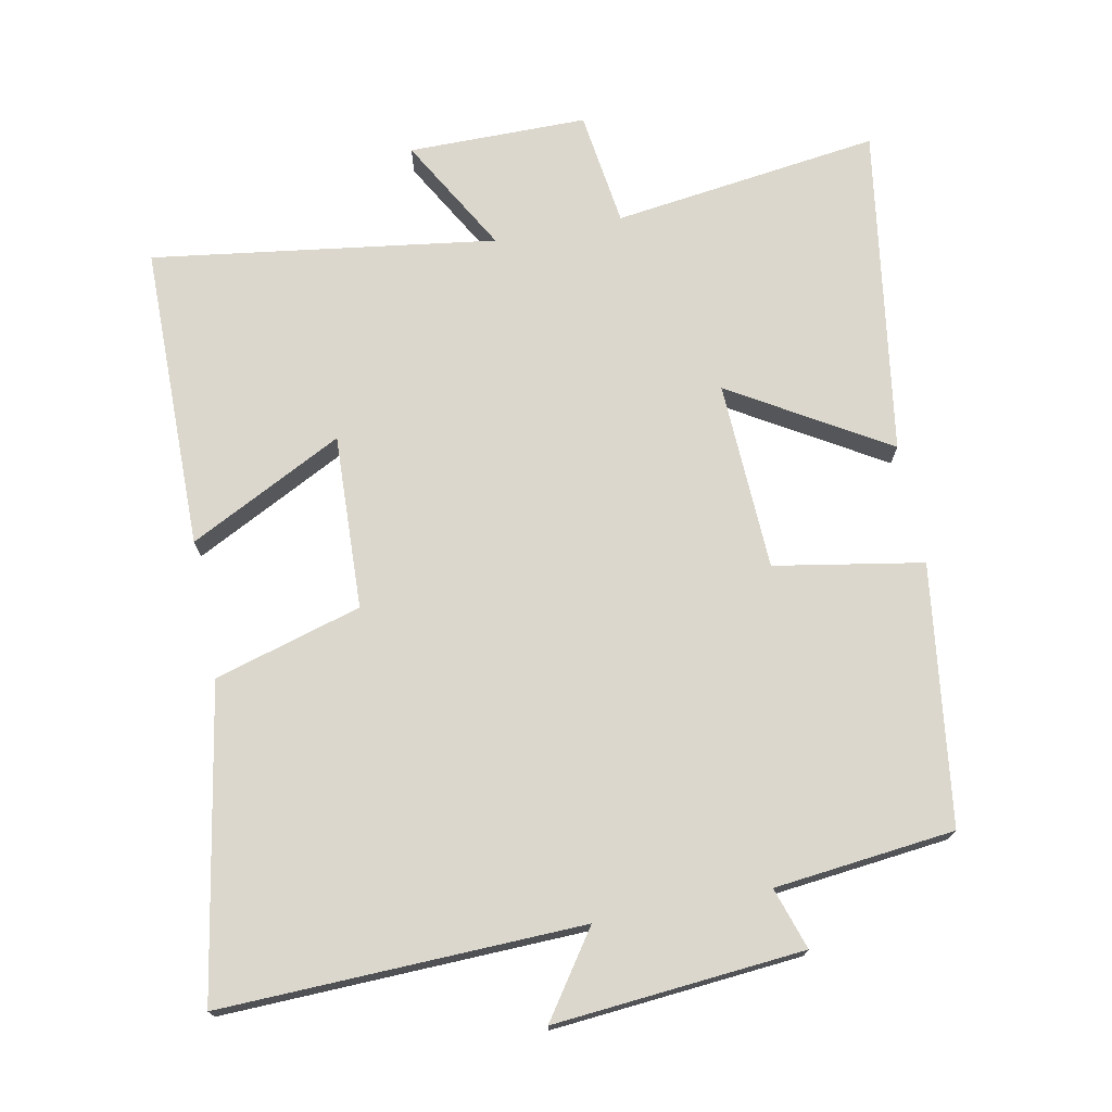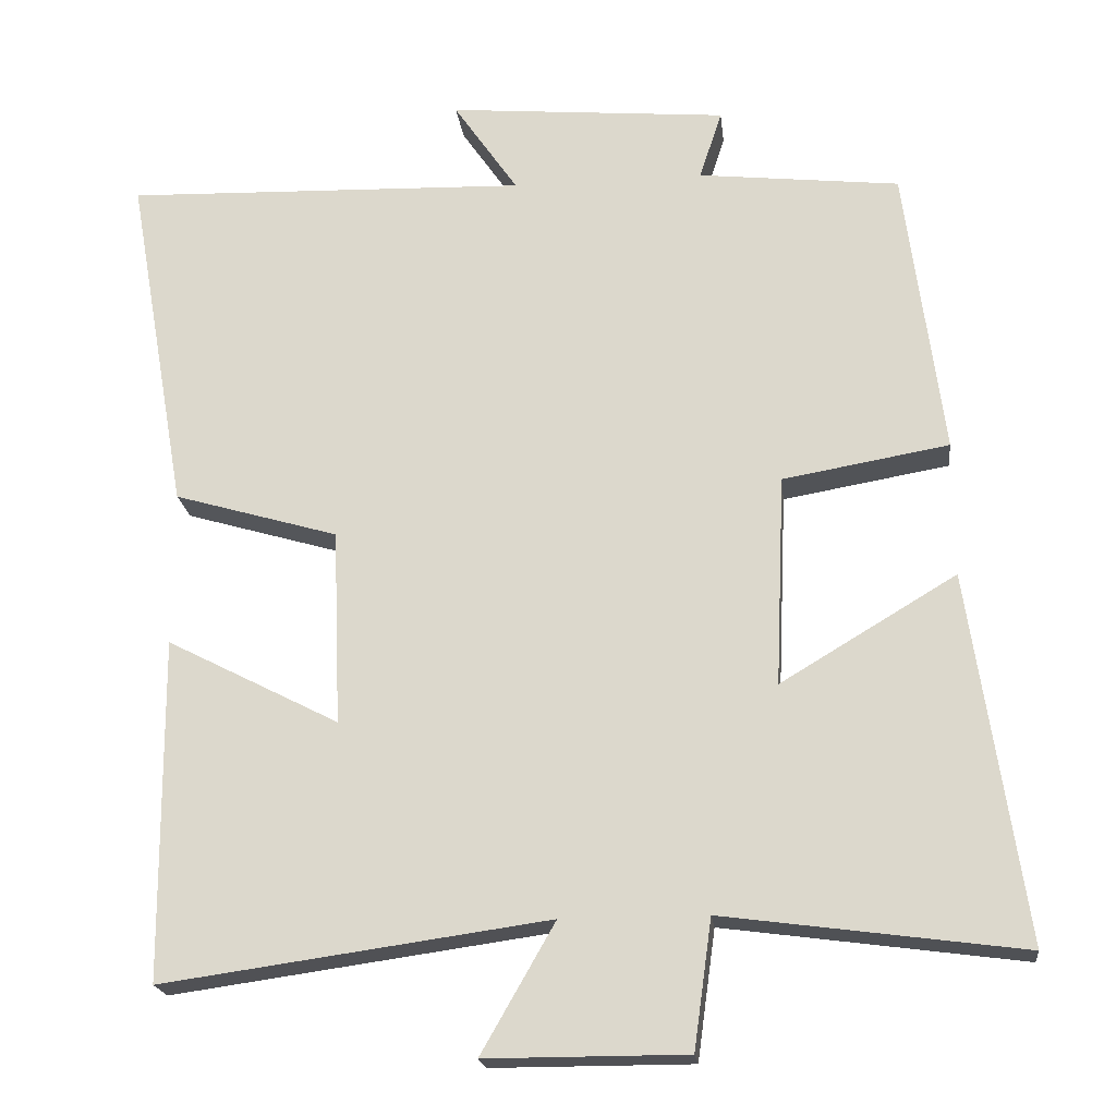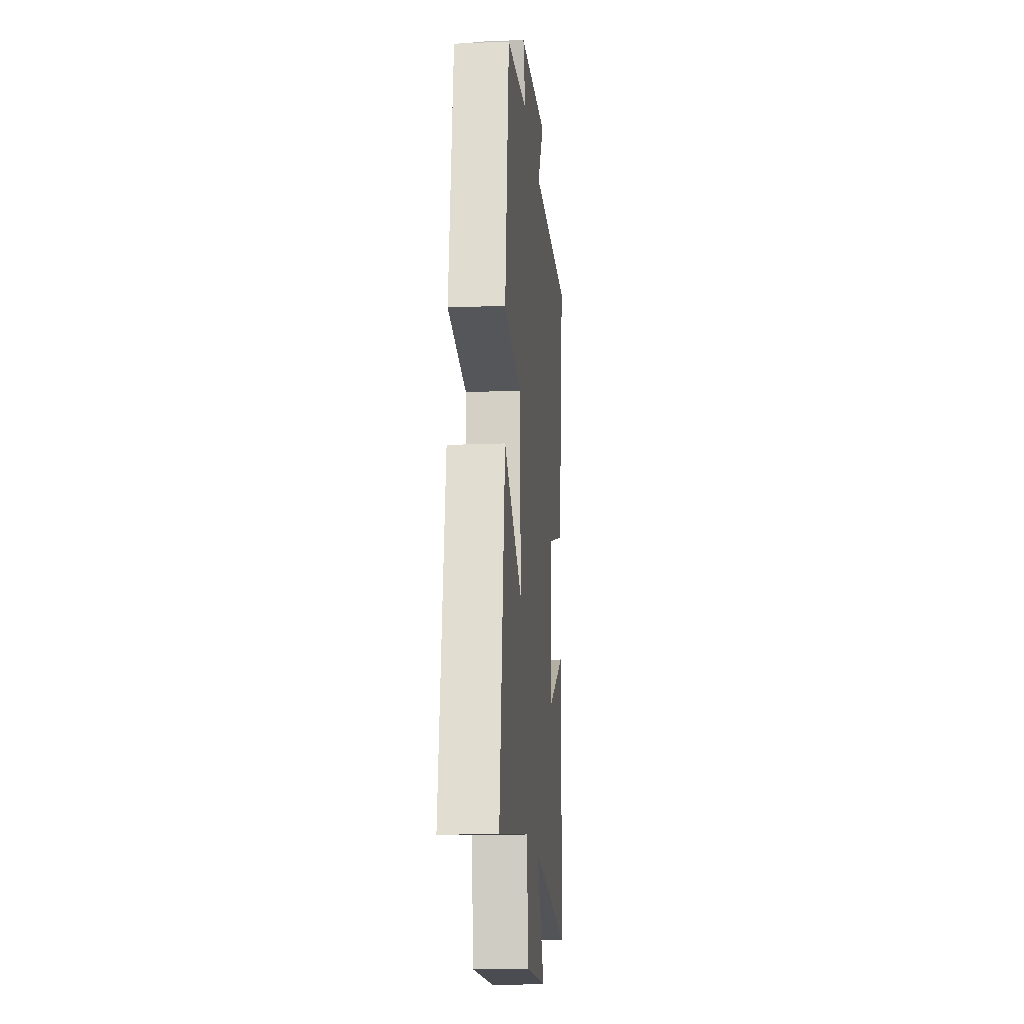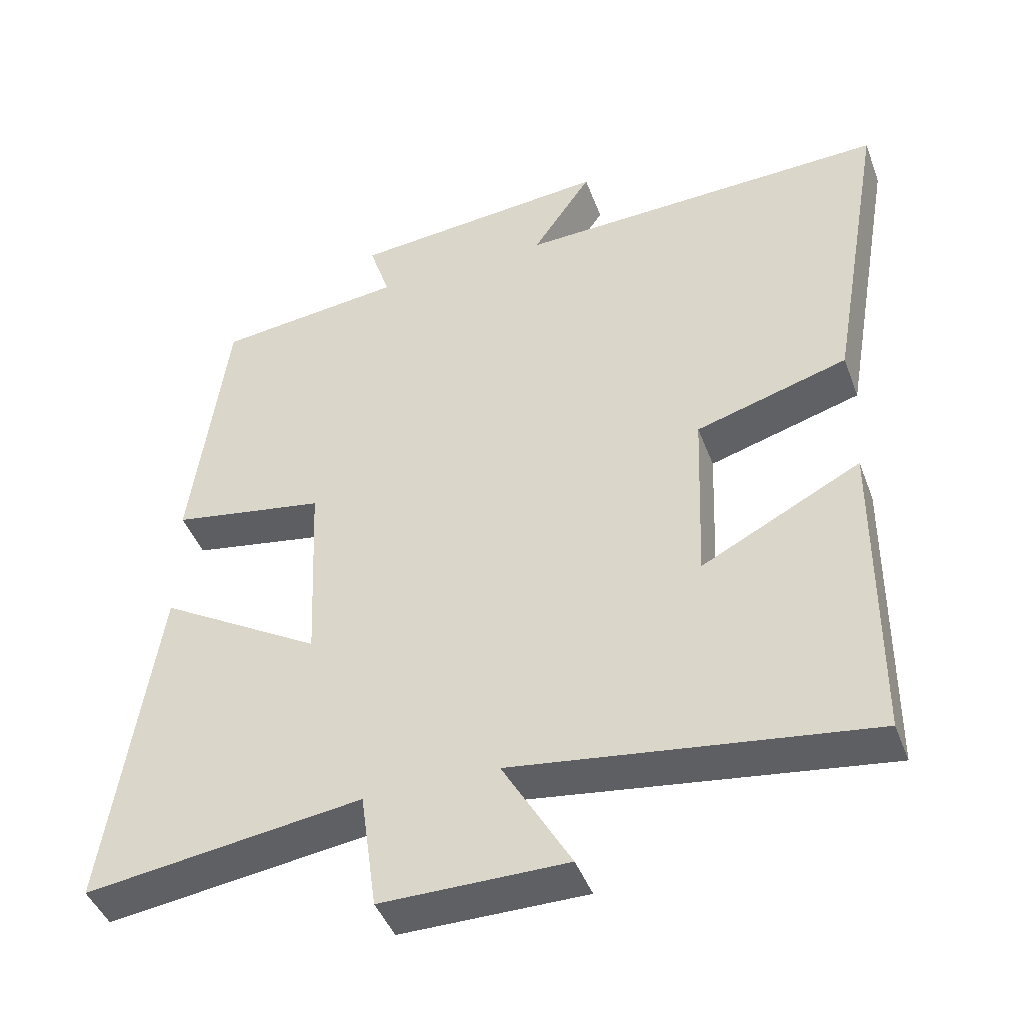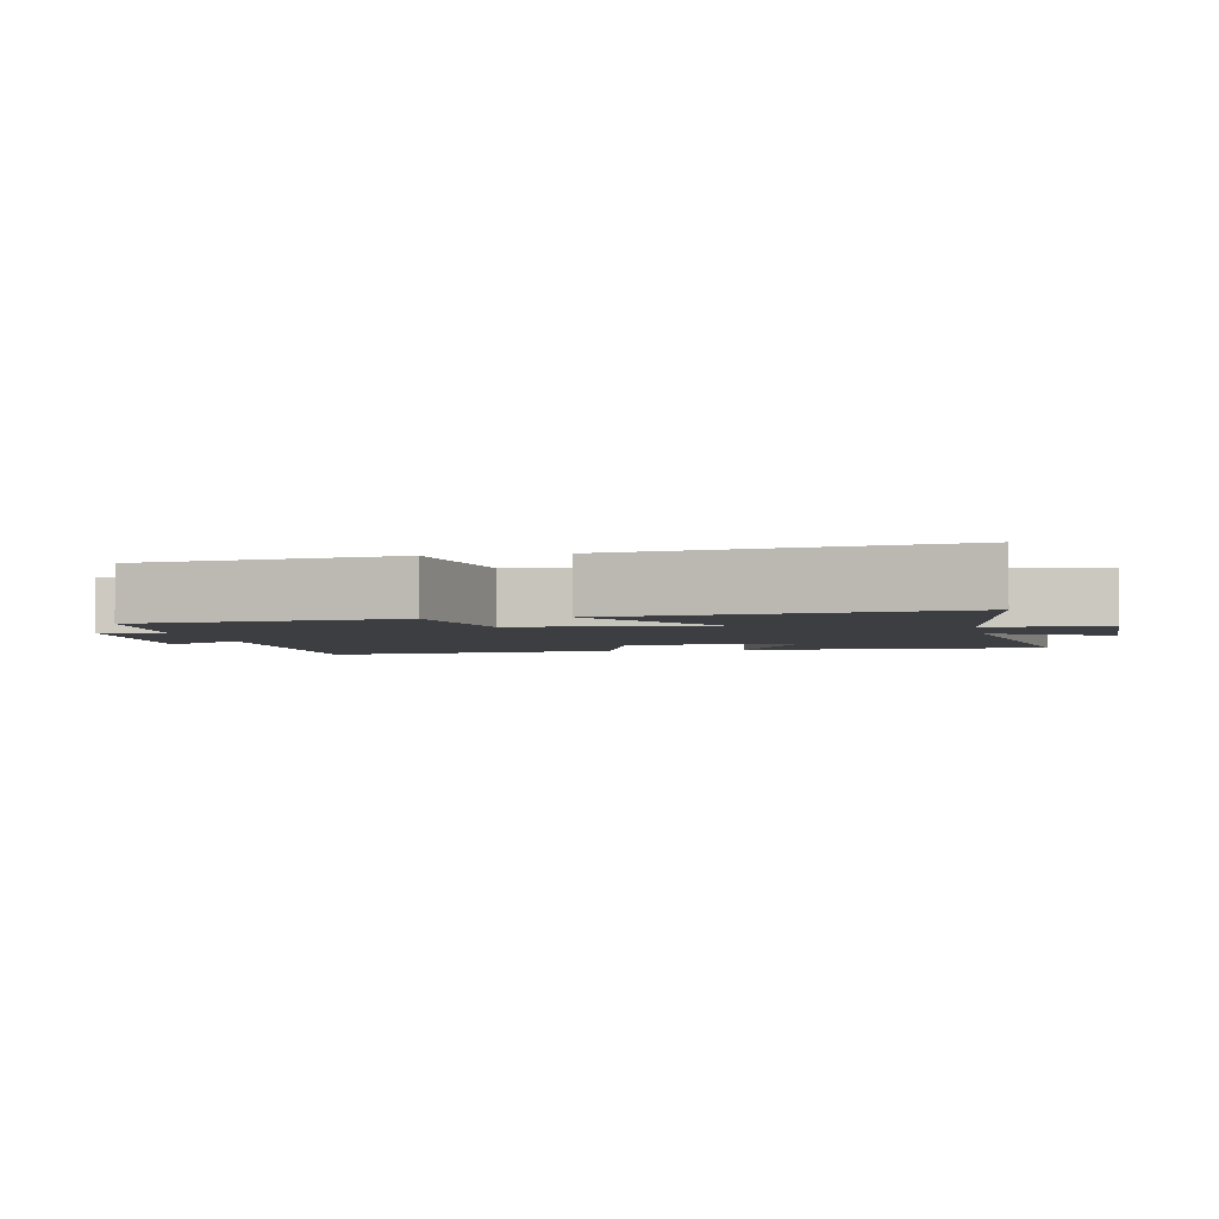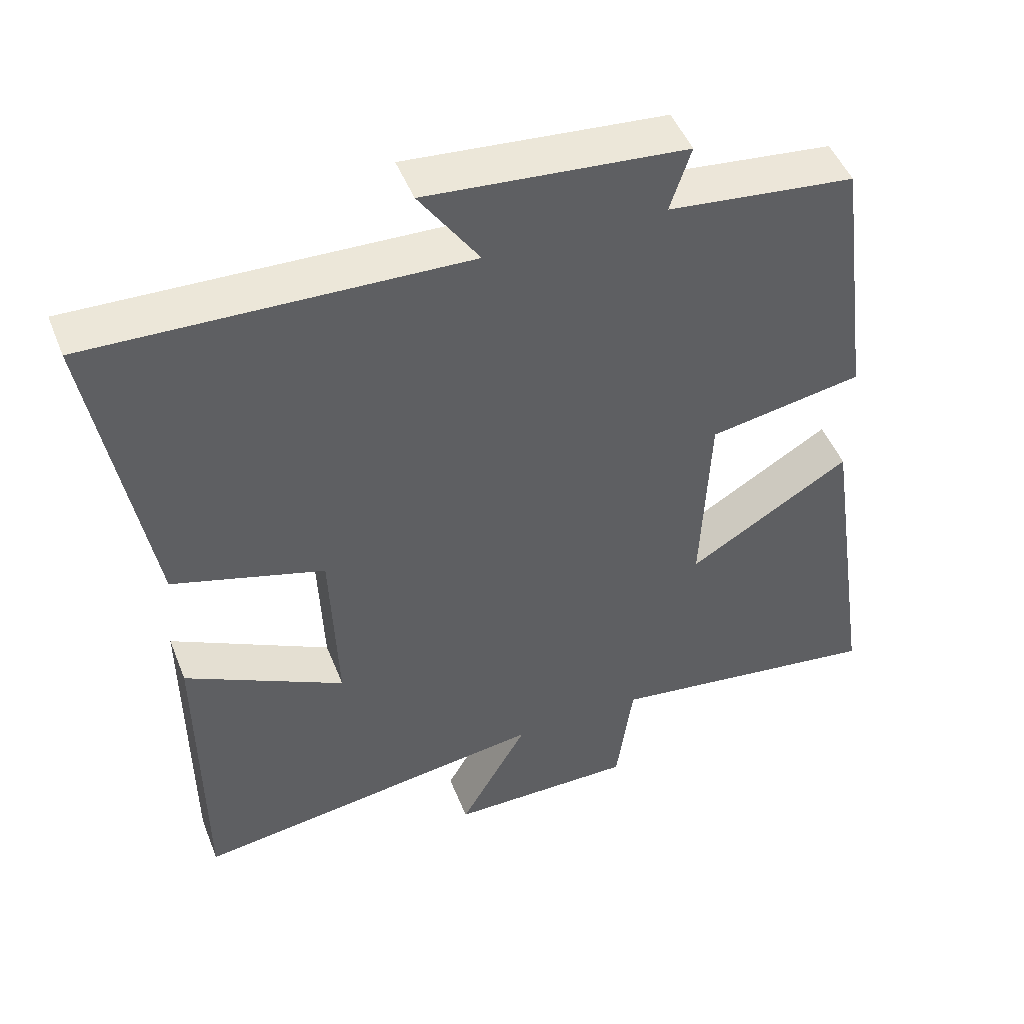
<metadata>
{"format":"obj","ext":"obj","renderer":"f3d","projection":"perspective","resolution":1024,"background":"white","views":[{"elev":73.3,"azim":-11.0,"up":"+Y"},{"elev":-20.2,"azim":6.6,"up":"+Z"},{"elev":-15.5,"azim":94.9,"up":"+Z"},{"elev":-44.2,"azim":-160.1,"up":"+Z"},{"elev":-3.0,"azim":100.8,"up":"+Y"},{"elev":48.1,"azim":-21.1,"up":"+Z"}]}
</metadata>
<code>
v 0.57 0.07 -0.552
v 0.185 0.07 -0.5
v 0.162 0.07 -0.666
v -0.096 0.07 -0.666
v -0.001 0.07 -0.5
v -0.497 0.07 -0.569
v -0.5 0.07 -0.129
v -0.278 0.07 -0.243
v -0.288 0.07 0.009
v -0.5 0.07 0.071
v -0.578 0.07 0.517
v -0.057 0.07 0.5
v -0.14 0.07 0.621
v 0.22 0.07 0.589
v 0.191 0.07 0.5
v 0.451 0.07 0.471
v 0.5 0.07 0.096
v 0.286 0.07 0.059
v 0.274 0.07 -0.213
v 0.5 0.07 -0.078
v 0.57 0 -0.552
v 0.185 0 -0.5
v 0.162 0 -0.666
v -0.096 0 -0.666
v -0.001 0 -0.5
v -0.497 0 -0.569
v -0.5 0 -0.129
v -0.278 0 -0.243
v -0.288 0 0.009
v -0.5 0 0.071
v -0.578 0 0.517
v -0.057 0 0.5
v -0.14 0 0.621
v 0.22 0 0.589
v 0.191 0 0.5
v 0.451 0 0.471
v 0.5 0 0.096
v 0.286 0 0.059
v 0.274 0 -0.213
v 0.5 0 -0.078
f 19 20 1 2
f 18 19 2
f 15 16 17 18
f 15 18 2
f 12 13 14 15
f 12 15 2 3
f 9 10 11 12
f 8 9 12
f 5 6 7 8
f 5 8 12
f 3 4 5
f 3 5 12
f 22 21 40 39
f 22 39 38
f 38 37 36 35
f 22 38 35
f 35 34 33 32
f 23 22 35 32
f 32 31 30 29
f 32 29 28
f 28 27 26 25
f 32 28 25
f 25 24 23
f 32 25 23
f 1 21 22 2
f 2 22 23 3
f 3 23 24 4
f 4 24 25 5
f 5 25 26 6
f 6 26 27 7
f 7 27 28 8
f 8 28 29 9
f 9 29 30 10
f 10 30 31 11
f 11 31 32 12
f 12 32 33 13
f 13 33 34 14
f 14 34 35 15
f 15 35 36 16
f 16 36 37 17
f 17 37 38 18
f 18 38 39 19
f 19 39 40 20
f 20 40 21 1

</code>
